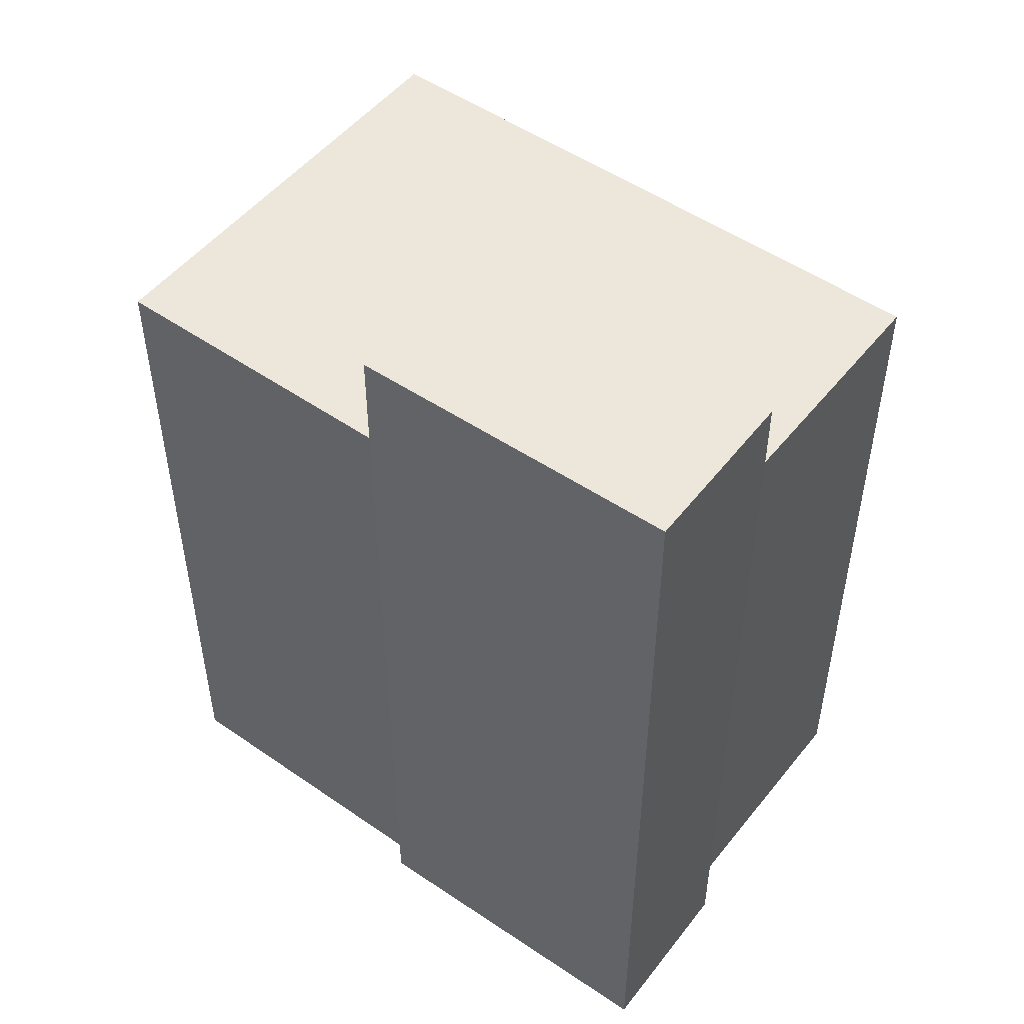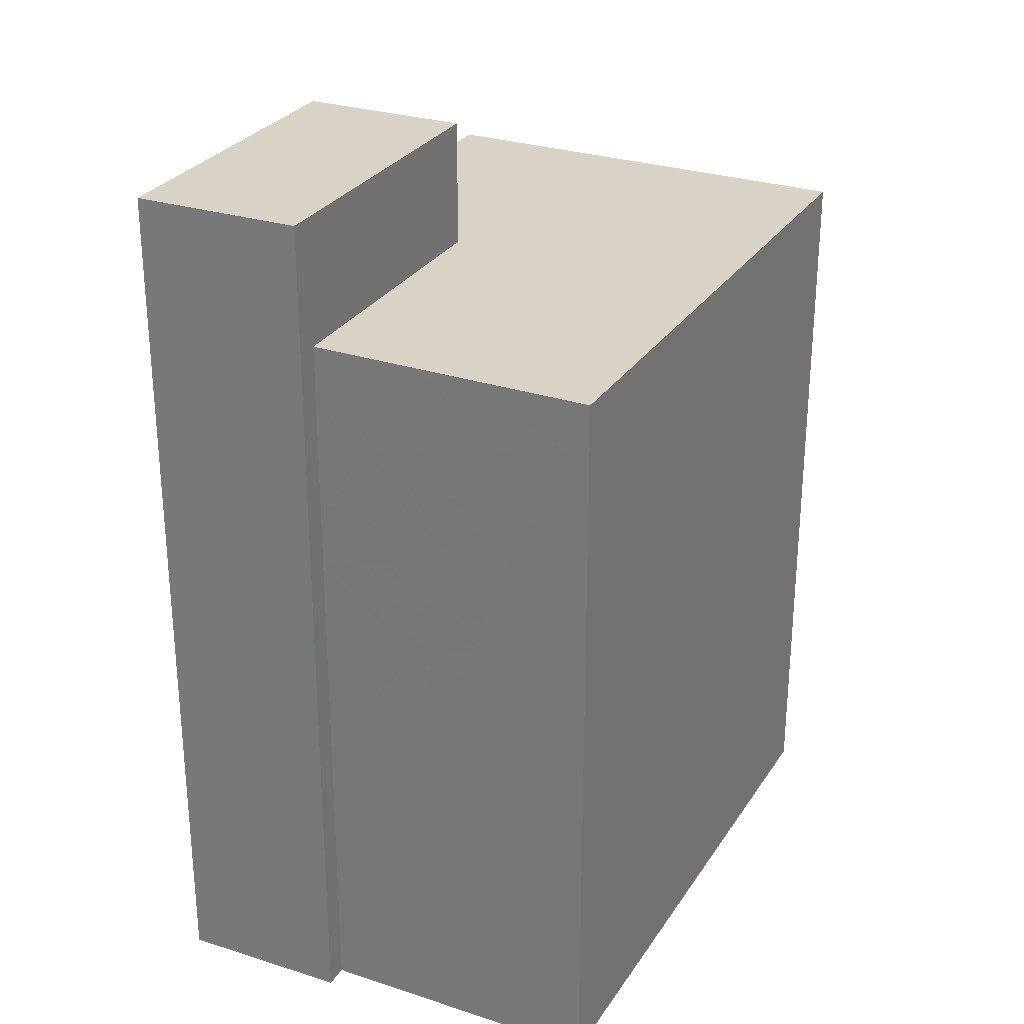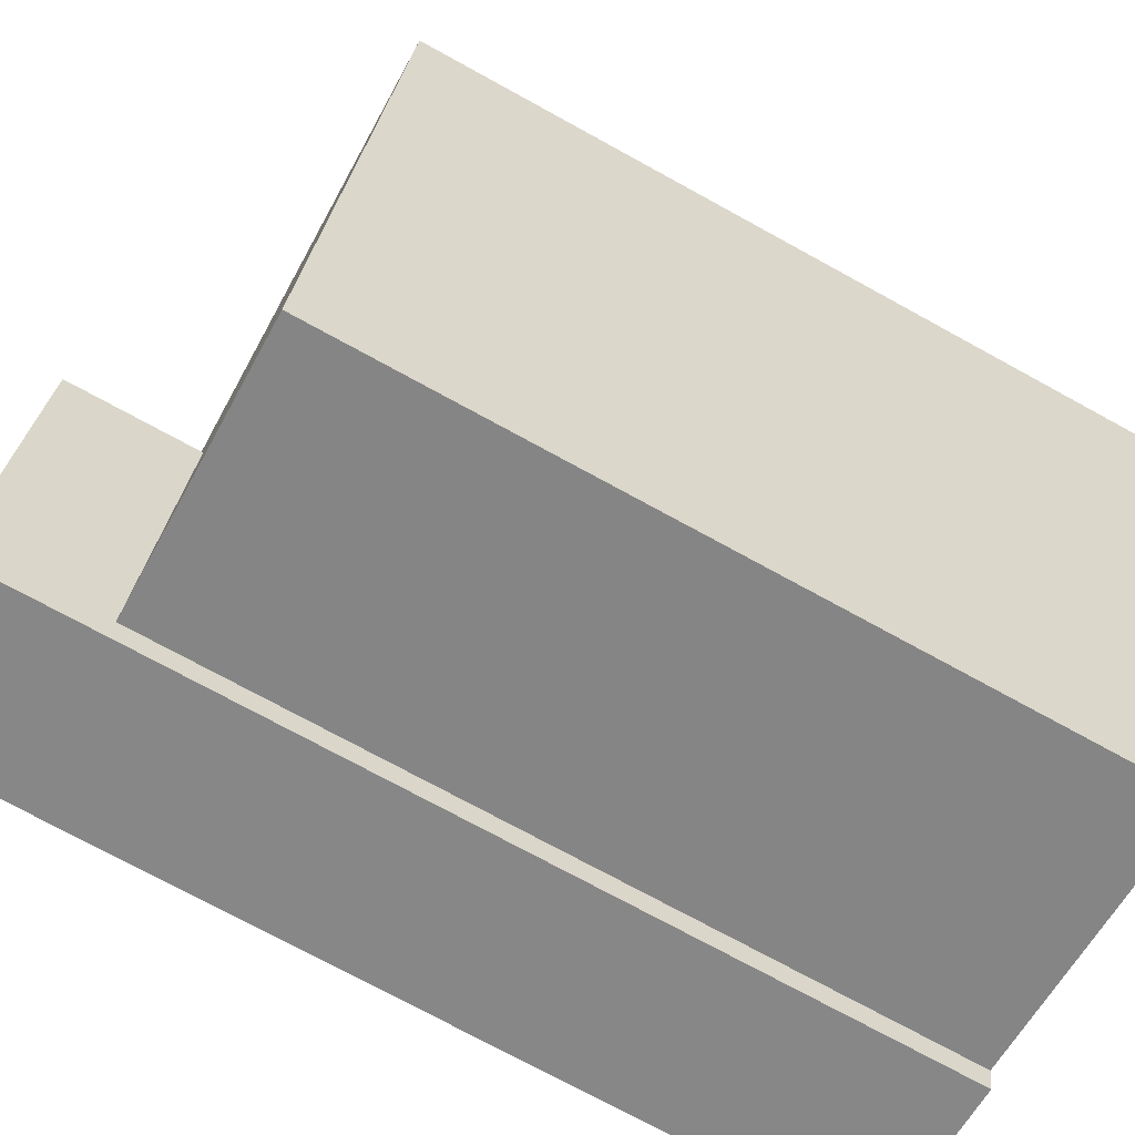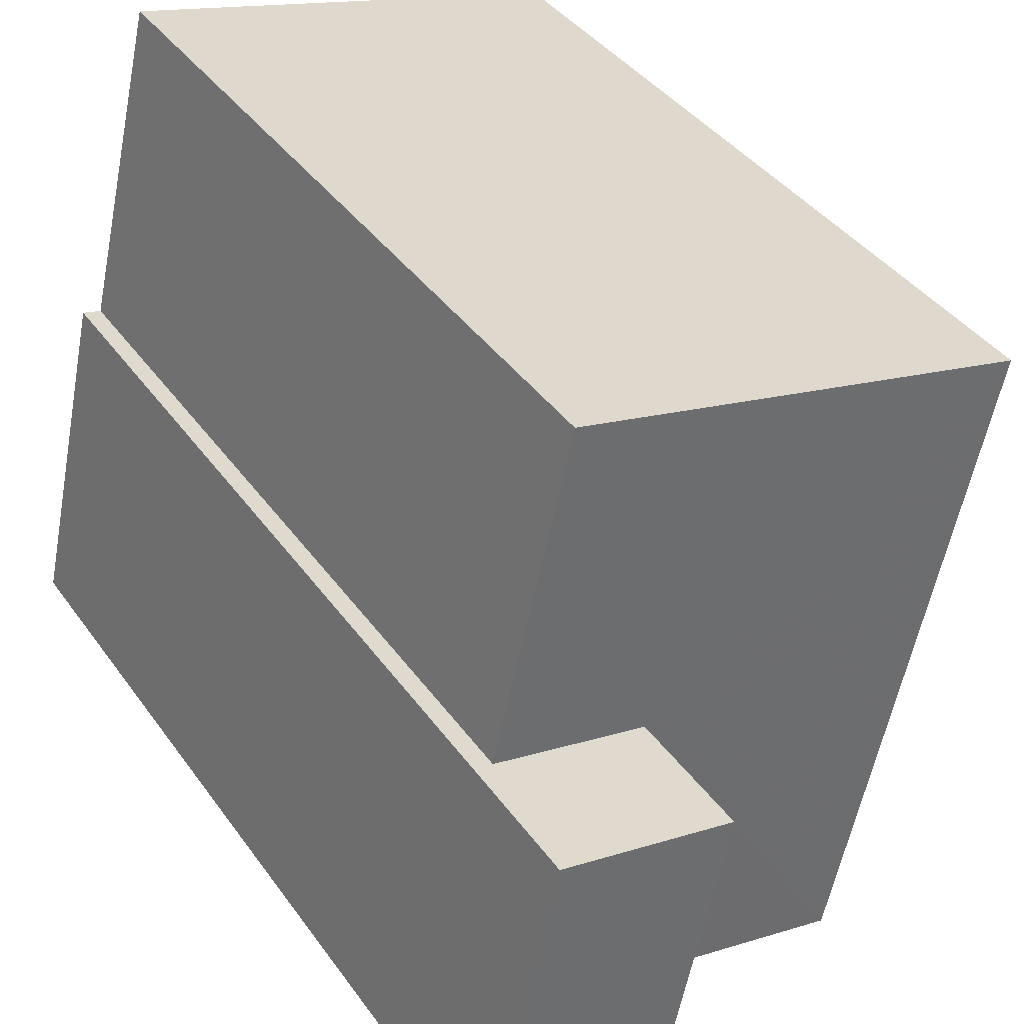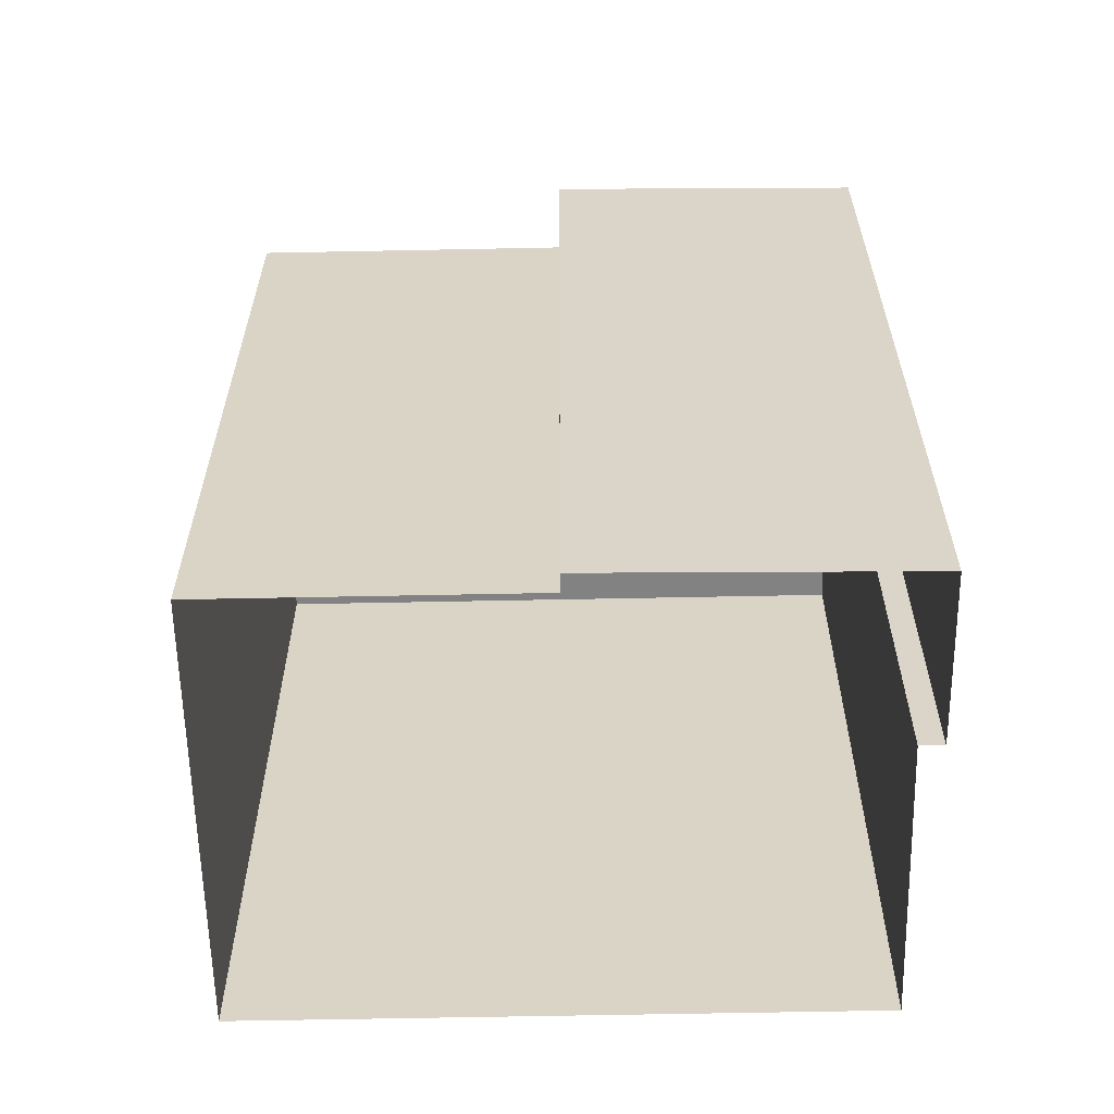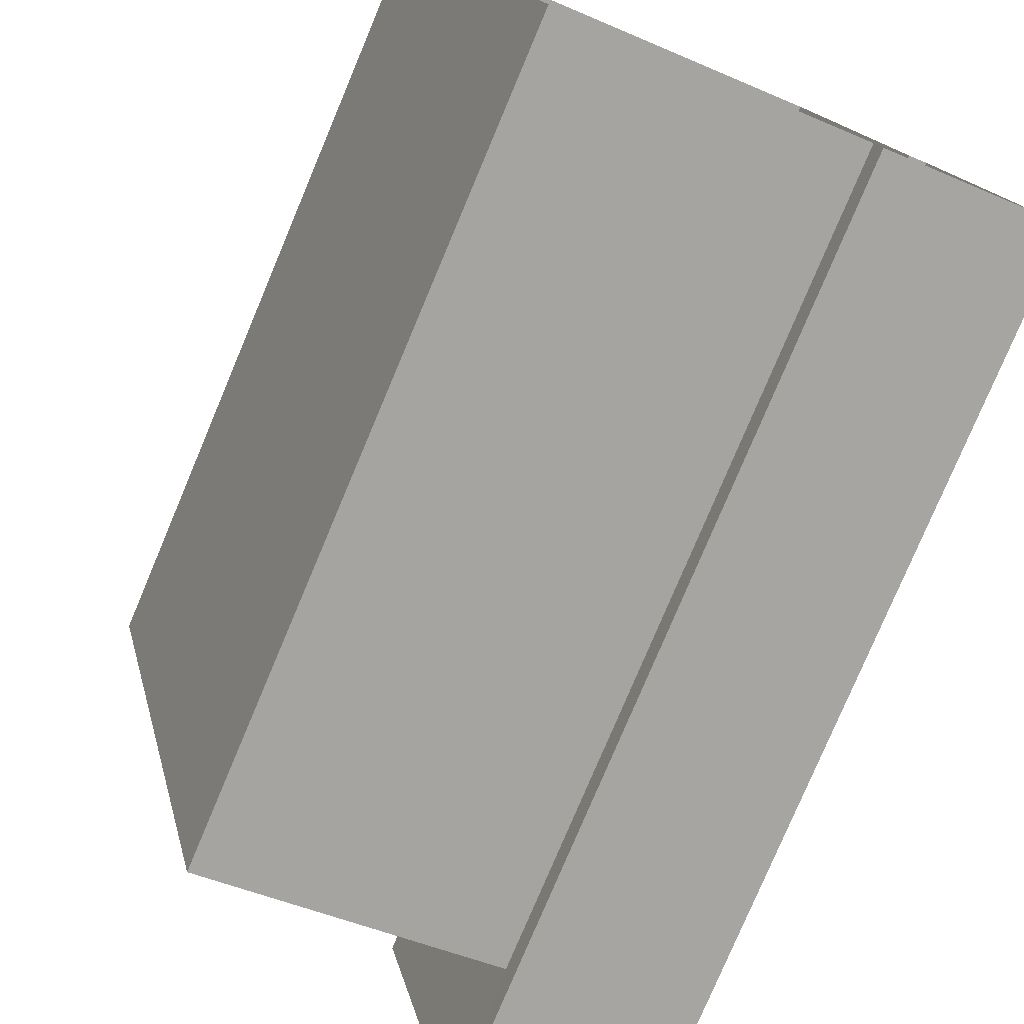
<metadata>
{"format":"obj","ext":"obj","renderer":"f3d","projection":"perspective","resolution":1024,"background":"white","views":[{"elev":50.7,"azim":-66.0,"up":"+Z"},{"elev":28.1,"azim":13.3,"up":"+Z"},{"elev":-74.2,"azim":61.3,"up":"+Y"},{"elev":39.0,"azim":-31.5,"up":"+Y"},{"elev":-60.7,"azim":-102.0,"up":"+Z"},{"elev":-78.4,"azim":157.2,"up":"+Y"}]}
</metadata>
<code>
v -9285 -3.64e+04 28.99
v -9284 -3.64e+04 28.99
v -9286 -3.64e+04 28.99
v -9283 -3.64e+04 28.99
v -9283 -3.64e+04 28.99
v -9283 -3.639e+04 28.99
v -9278 -3.639e+04 28.98
v -9280 -3.64e+04 28.98
v -9283 -3.639e+04 38.71
v -9282 -3.64e+04 38.71
v -9278 -3.639e+04 38.71
v -9280 -3.64e+04 38.71
v -9284 -3.64e+04 38.71
v -9283 -3.64e+04 38.71
v -9282 -3.64e+04 40.38
v -9286 -3.64e+04 40.39
v -9283 -3.64e+04 40.38
v -9285 -3.64e+04 40.39
f 1 2 3
f 4 3 5
f 2 6 7
f 5 2 8
f 8 2 7
f 3 2 5
f 9 10 11
f 11 10 12
f 9 13 10
f 12 10 14
f 15 16 17
f 15 18 16
f 12 8 7
f 11 12 7
f 5 8 12
f 14 5 12
f 13 9 6
f 2 13 6
f 11 7 6
f 9 11 6
f 15 13 18
f 18 13 1
f 15 10 13
f 1 13 2
f 17 16 3
f 4 17 3
f 16 1 3
f 16 18 1
f 10 15 14
f 5 14 4
f 4 14 17
f 14 15 17

</code>
